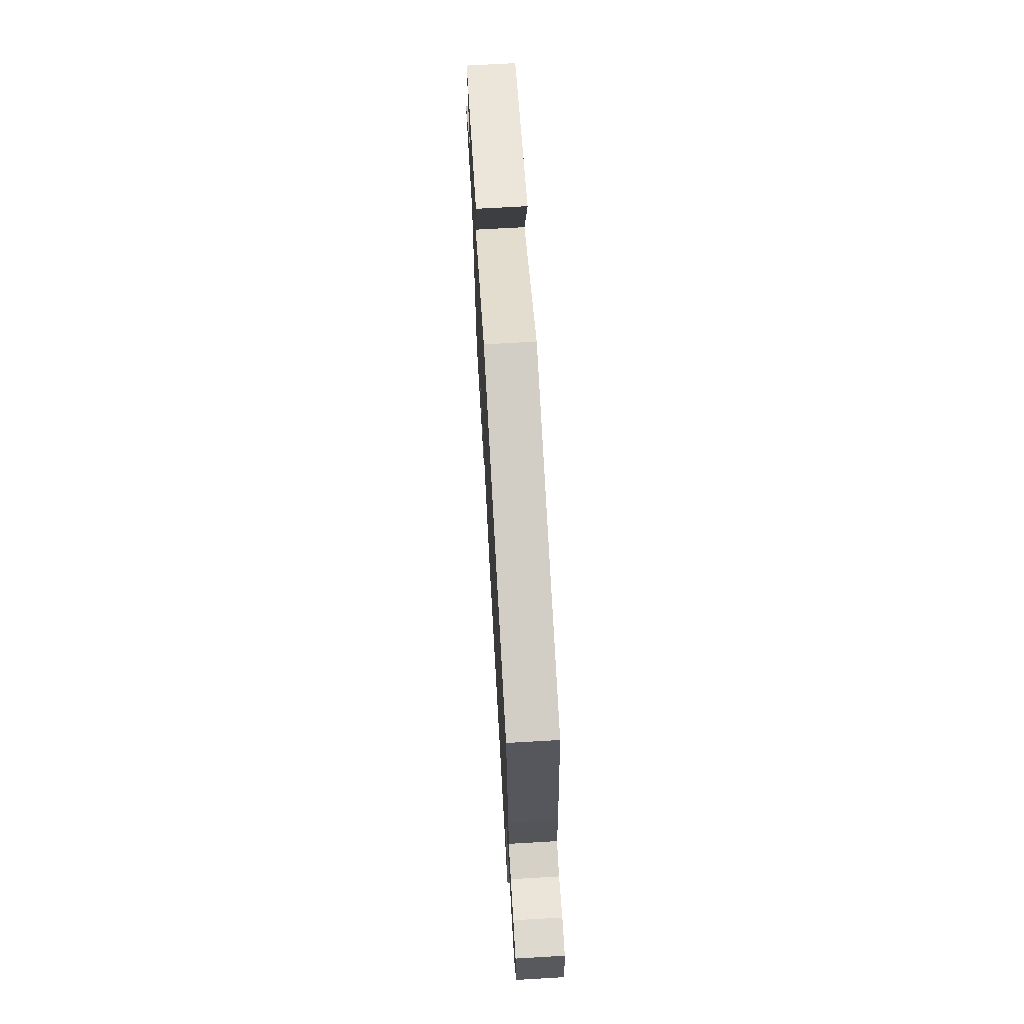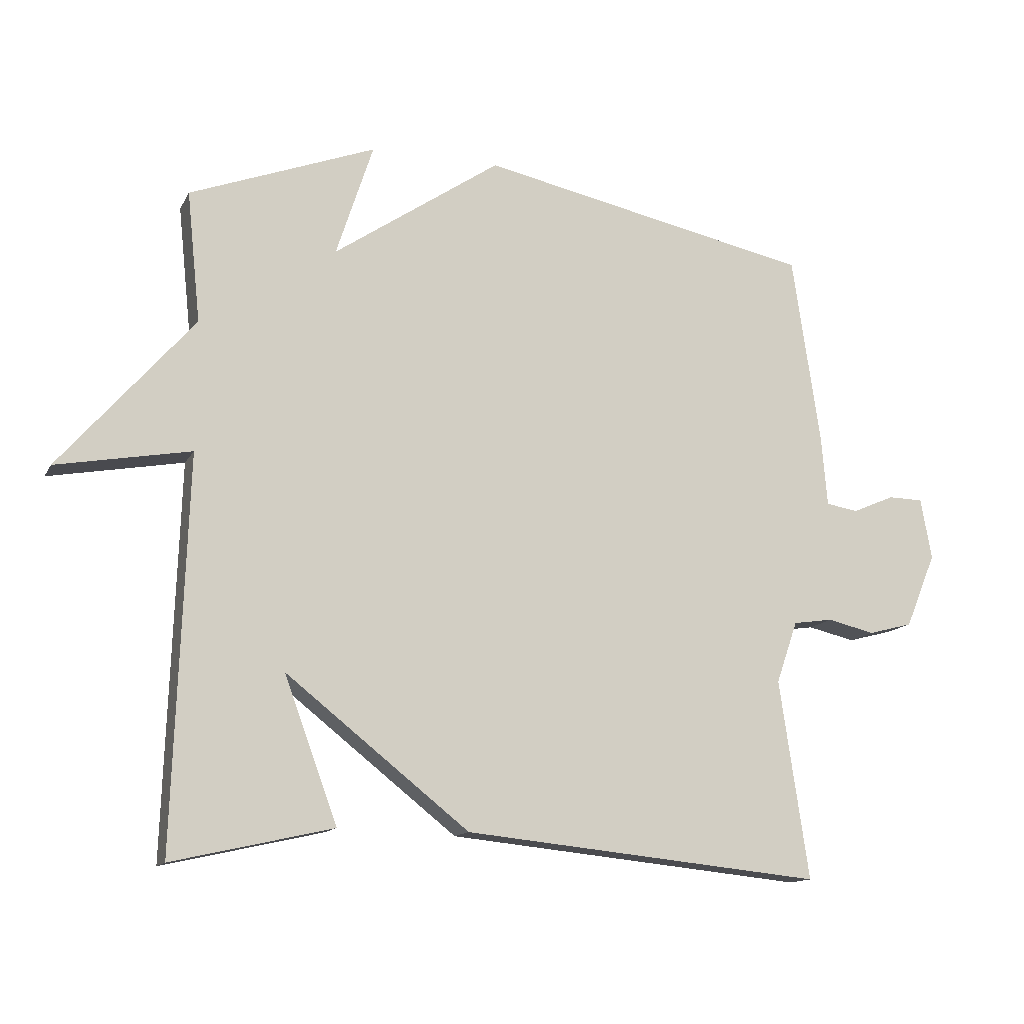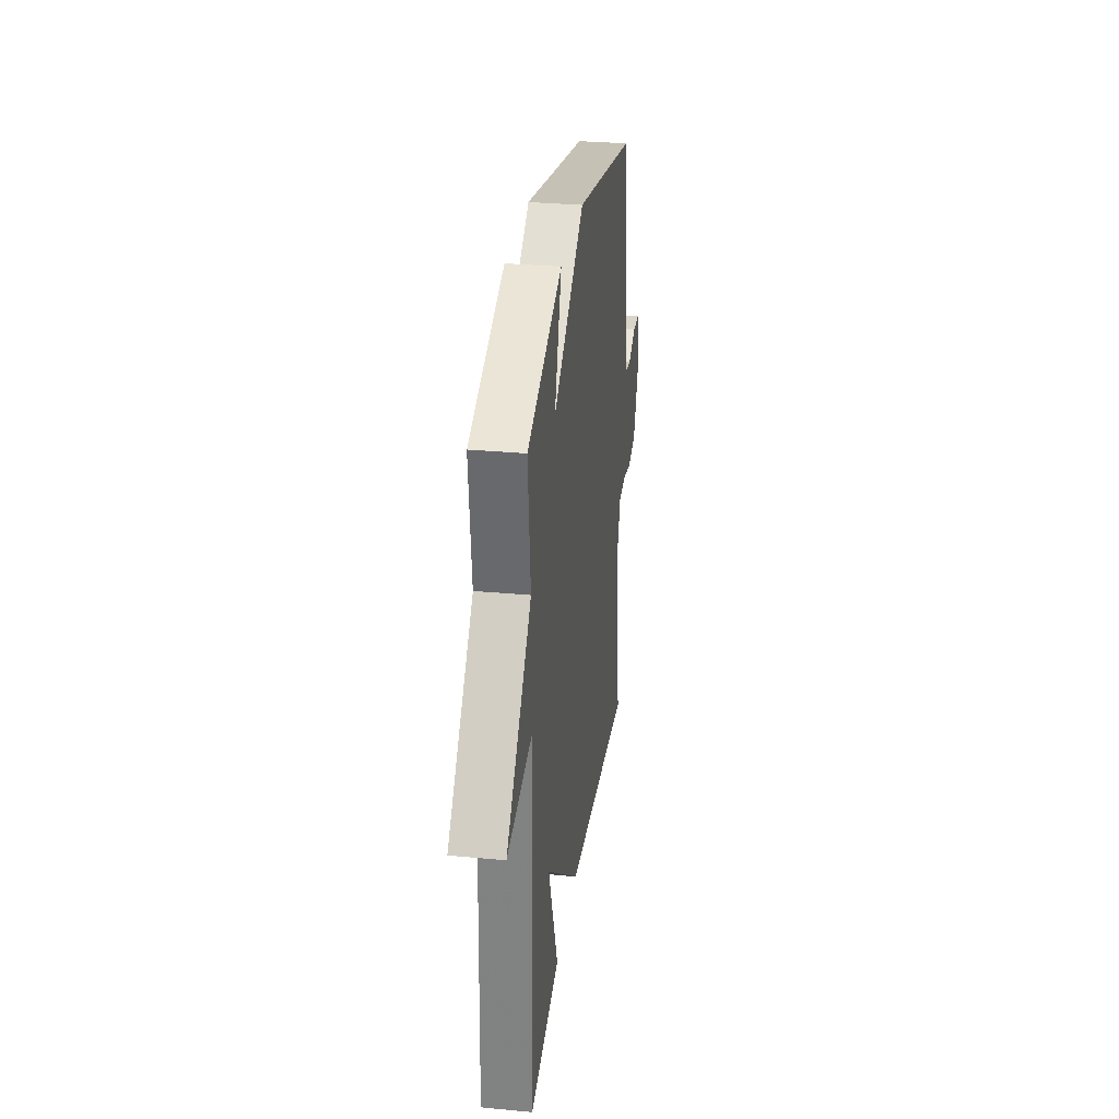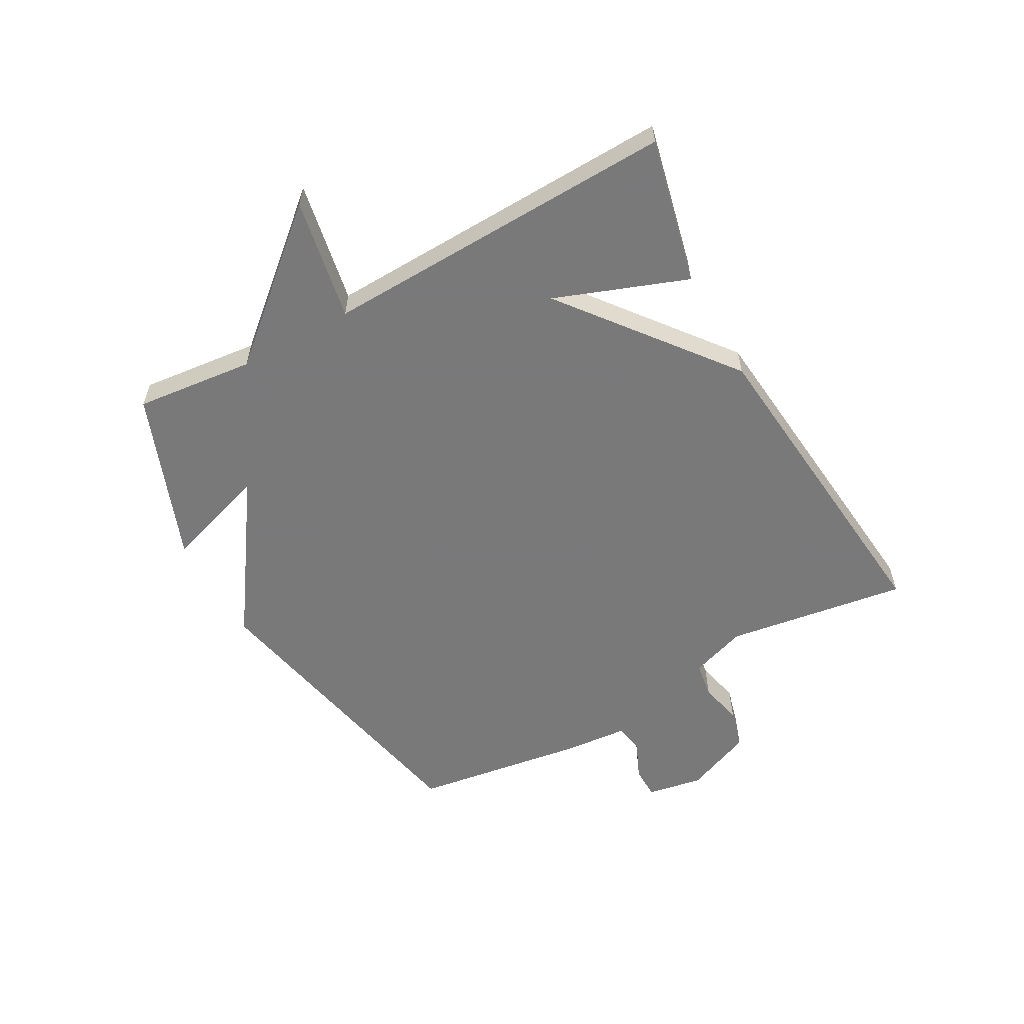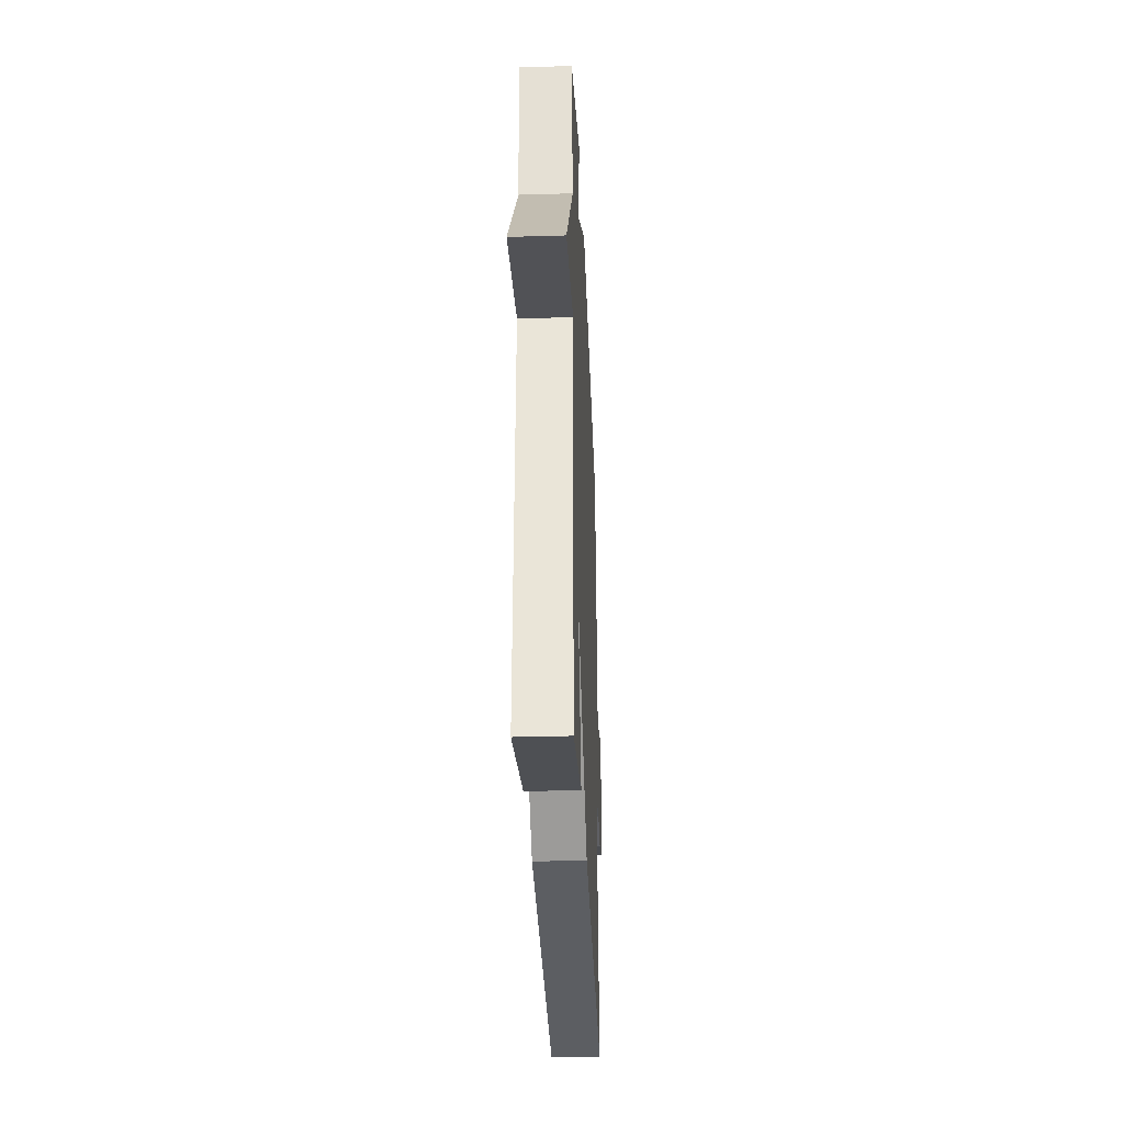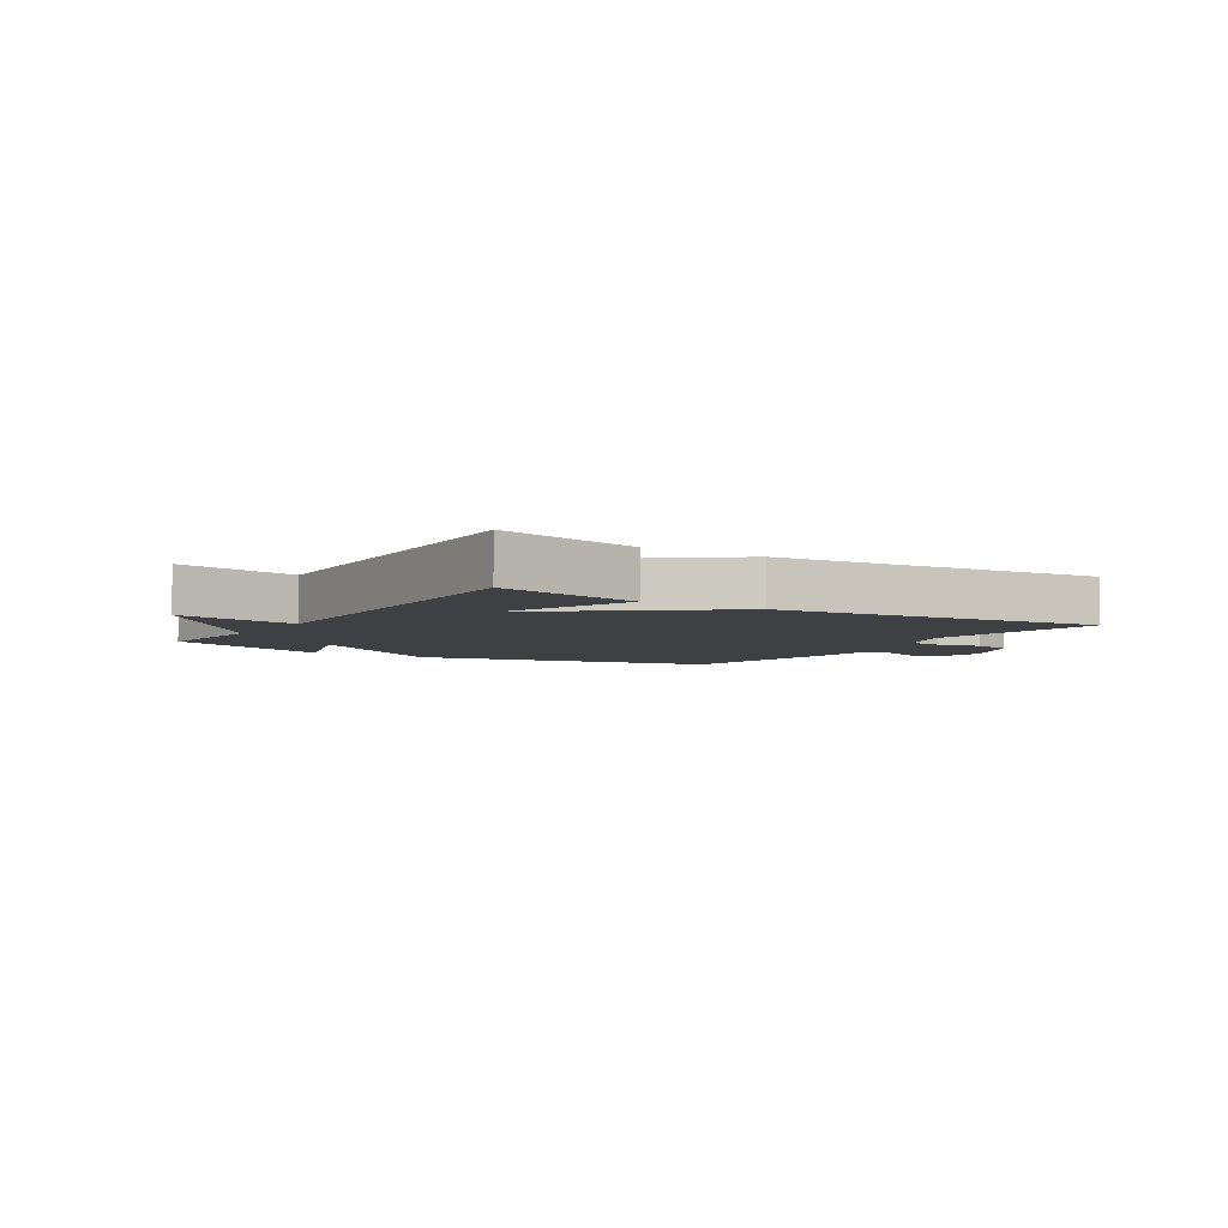
<metadata>
{"format":"obj","ext":"obj","renderer":"f3d","projection":"perspective","resolution":1024,"background":"white","views":[{"elev":70.4,"azim":-93.3,"up":"+Z"},{"elev":-13.4,"azim":161.2,"up":"+Z"},{"elev":30.2,"azim":97.8,"up":"+Z"},{"elev":-57.8,"azim":118.9,"up":"+Y"},{"elev":-31.8,"azim":92.4,"up":"+Z"},{"elev":-5.1,"azim":147.4,"up":"+Y"}]}
</metadata>
<code>
v 0.5 0.07 0.5
v 0.479 0.07 0.299
v 0.685 0.07 0.061
v 0.479 0.07 0.099
v 0.5 0.07 -0.5
v 0.253 0.07 -0.444
v 0.335 0.07 -0.221
v 0.053 0.07 -0.444
v -0.5 0.07 -0.5
v -0.455 0.07 -0.194
v -0.488 0.07 -0.099
v -0.549 0.07 -0.09
v -0.622 0.07 -0.107
v -0.69 0.07 -0.089
v -0.737 0.07 0.025
v -0.72 0.07 0.119
v -0.666 0.07 0.12
v -0.602 0.07 0.092
v -0.552 0.07 0.1
v -0.543 0.07 0.208
v -0.5 0.07 0.5
v 0.014 0.07 0.608
v 0.271 0.07 0.433
v 0.214 0.07 0.608
v 0.5 0 0.5
v 0.479 0 0.299
v 0.685 0 0.061
v 0.479 0 0.099
v 0.5 0 -0.5
v 0.253 0 -0.444
v 0.335 0 -0.221
v 0.053 0 -0.444
v -0.5 0 -0.5
v -0.455 0 -0.194
v -0.488 0 -0.099
v -0.549 0 -0.09
v -0.622 0 -0.107
v -0.69 0 -0.089
v -0.737 0 0.025
v -0.72 0 0.119
v -0.666 0 0.12
v -0.602 0 0.092
v -0.552 0 0.1
v -0.543 0 0.208
v -0.5 0 0.5
v 0.014 0 0.608
v 0.271 0 0.433
v 0.214 0 0.608
f 23 24 1 2
f 21 22 23
f 20 21 23
f 19 20 23
f 19 23 2
f 16 17 18
f 15 16 18
f 14 15 18
f 13 14 18
f 12 13 18
f 11 12 18 19
f 10 11 19 2
f 9 10 2
f 8 9 2
f 7 8 2
f 4 5 6 7
f 2 3 4
f 2 4 7
f 26 25 48 47
f 47 46 45
f 47 45 44
f 47 44 43
f 26 47 43
f 42 41 40
f 42 40 39
f 42 39 38
f 42 38 37
f 42 37 36
f 43 42 36 35
f 26 43 35 34
f 26 34 33
f 26 33 32
f 26 32 31
f 31 30 29 28
f 28 27 26
f 31 28 26
f 1 25 26 2
f 2 26 27 3
f 3 27 28 4
f 4 28 29 5
f 5 29 30 6
f 6 30 31 7
f 7 31 32 8
f 8 32 33 9
f 9 33 34 10
f 10 34 35 11
f 11 35 36 12
f 12 36 37 13
f 13 37 38 14
f 14 38 39 15
f 15 39 40 16
f 16 40 41 17
f 17 41 42 18
f 18 42 43 19
f 19 43 44 20
f 20 44 45 21
f 21 45 46 22
f 22 46 47 23
f 23 47 48 24
f 24 48 25 1

</code>
